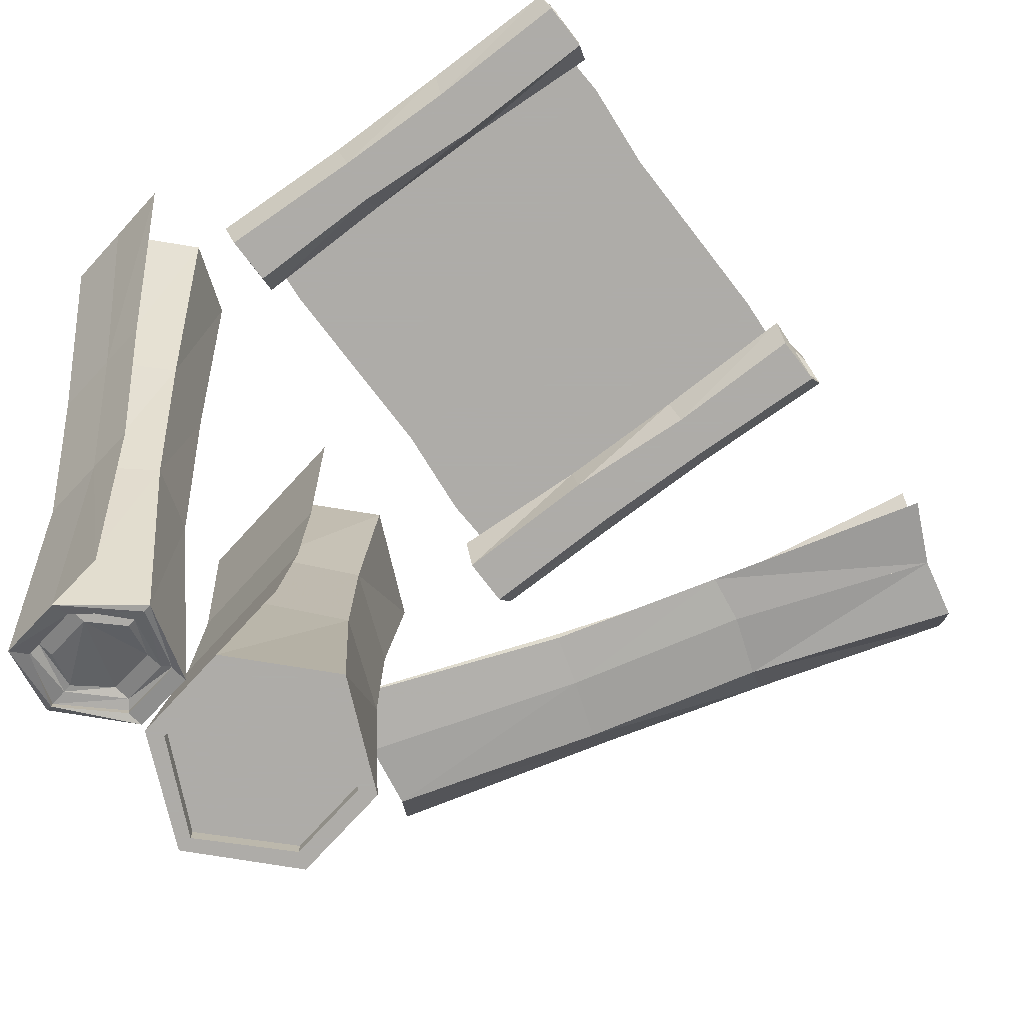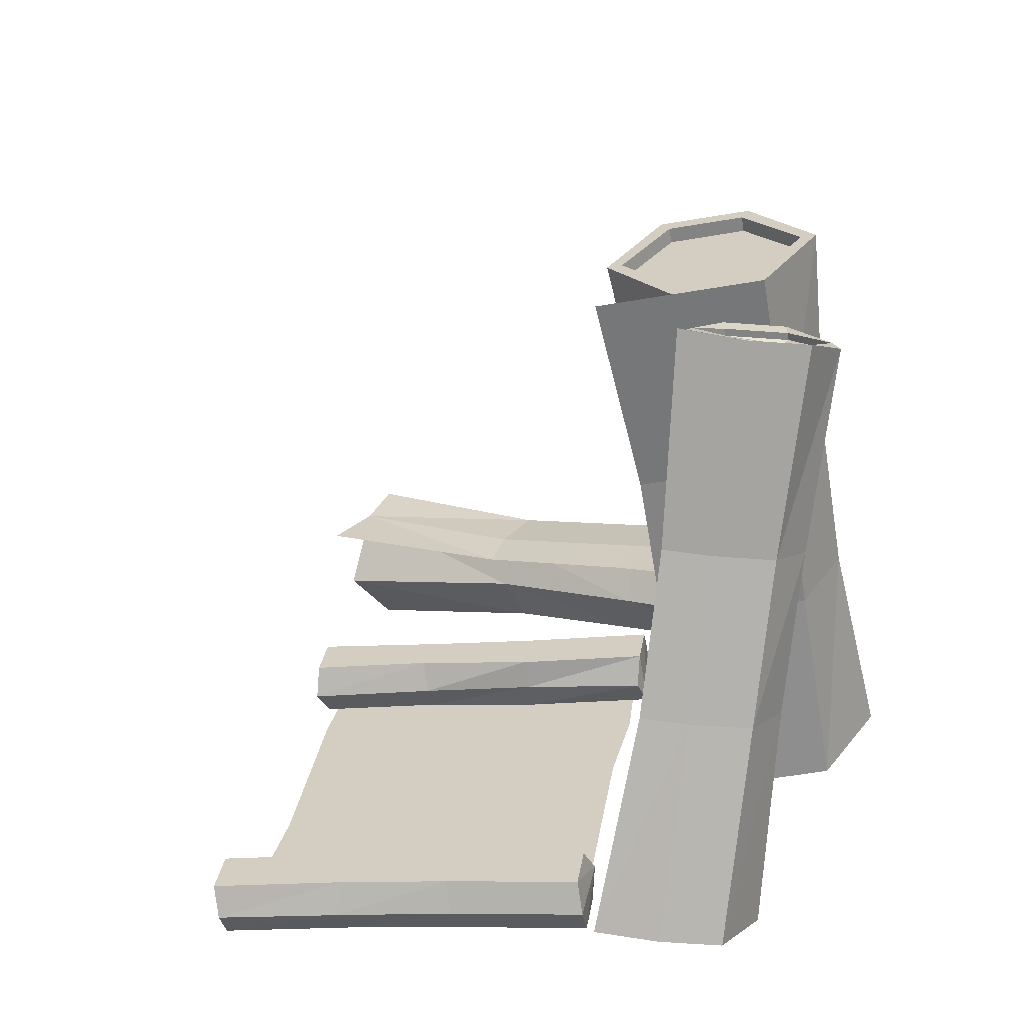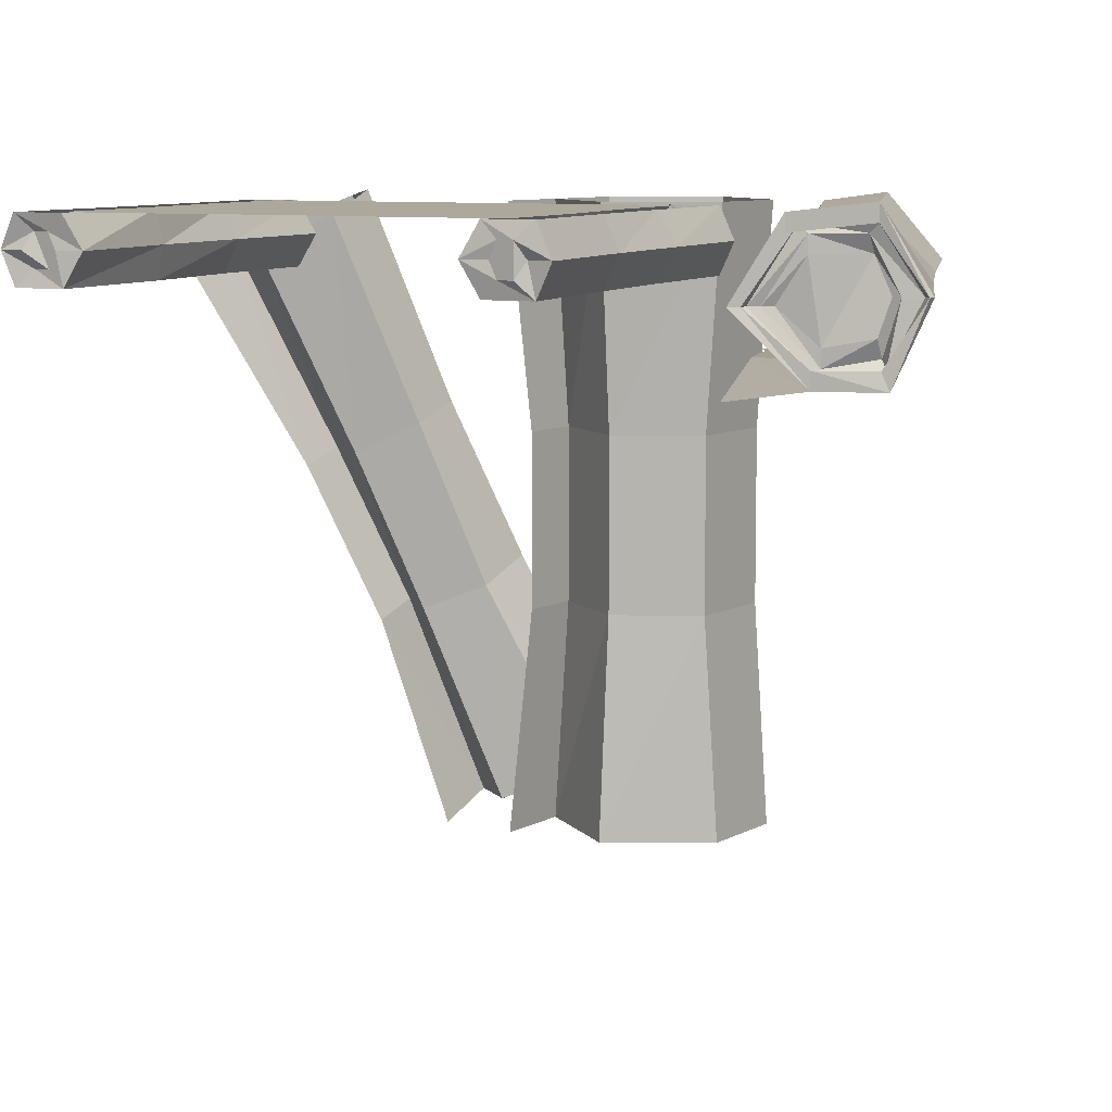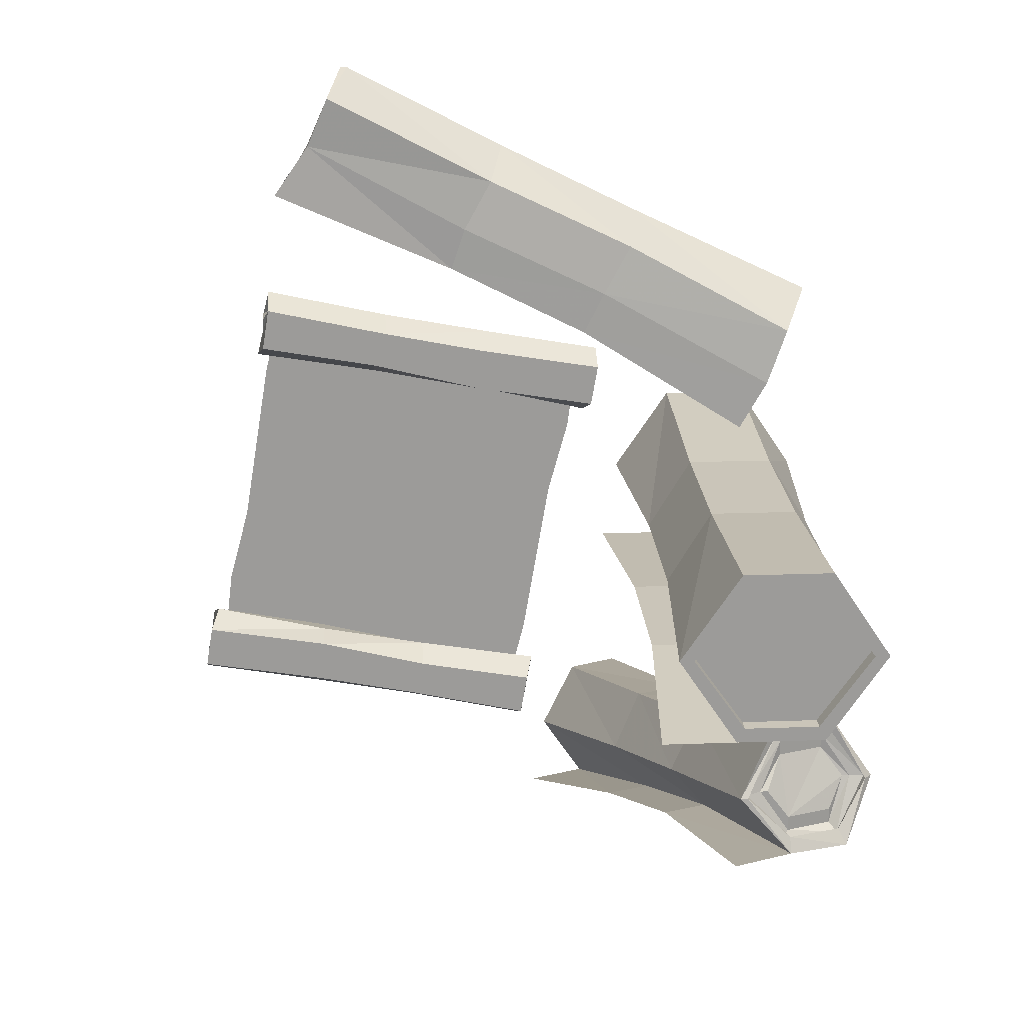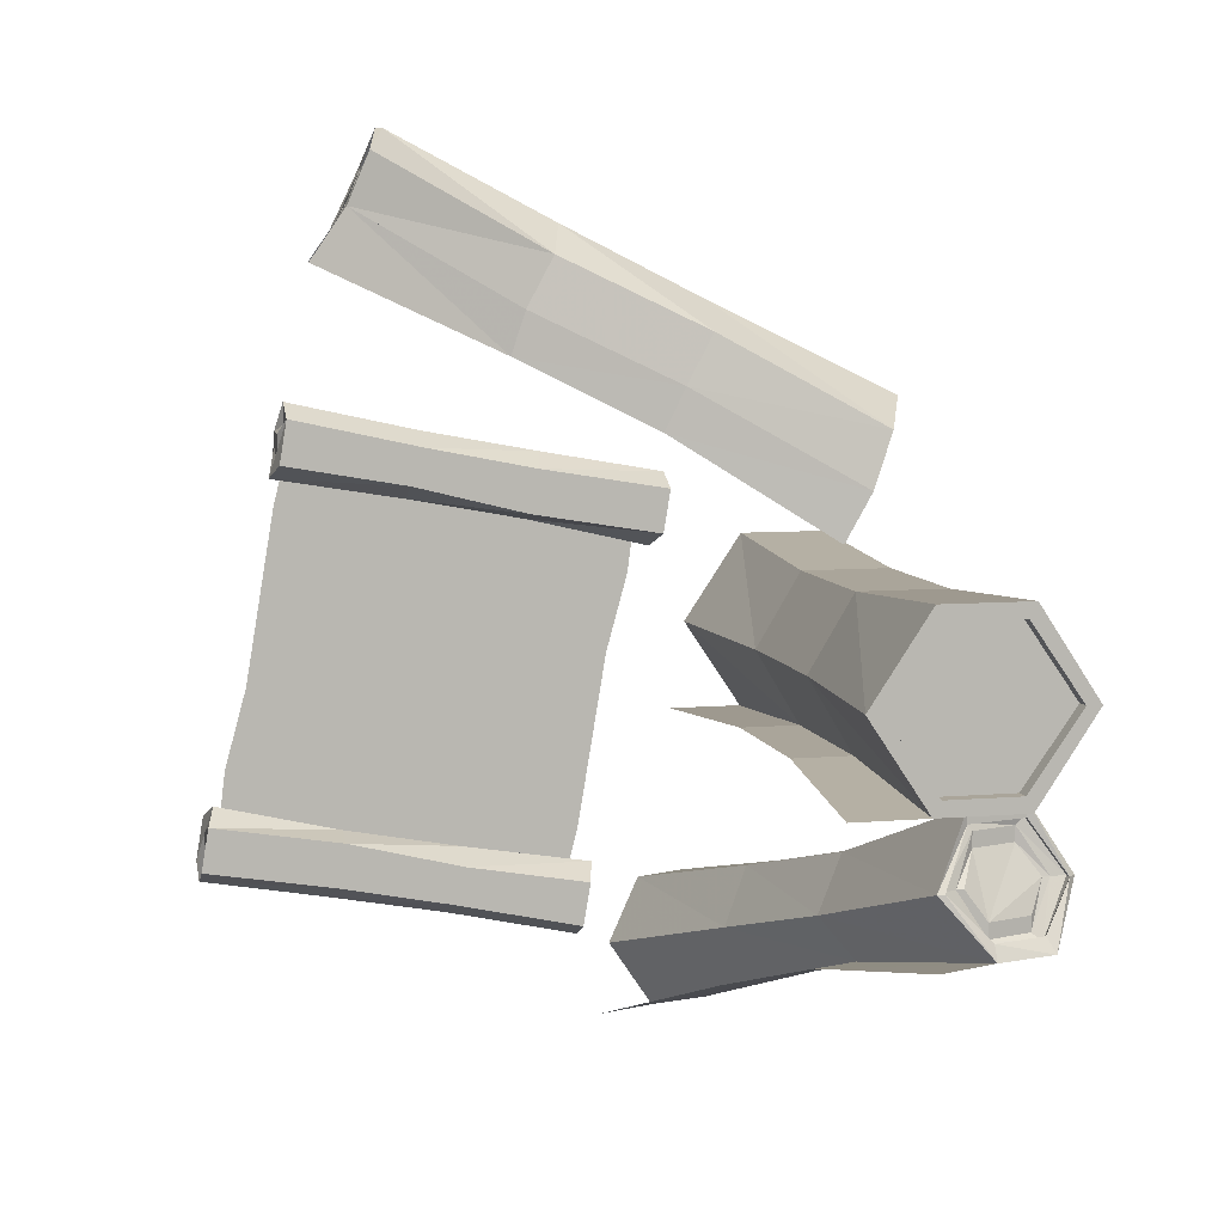
<metadata>
{"format":"obj","ext":"obj","renderer":"f3d","projection":"perspective","resolution":1024,"background":"white","views":[{"elev":-77.0,"azim":-132.8,"up":"+Y"},{"elev":-61.0,"azim":9.7,"up":"+Z"},{"elev":8.5,"azim":-55.5,"up":"+Y"},{"elev":20.6,"azim":-3.7,"up":"+Z"},{"elev":7.6,"azim":-13.3,"up":"+Z"}]}
</metadata>
<code>
v 0.09375 -0.7109 -0.5703
v 0.08594 -0.7422 -0.5859
v 0.07812 -0.7422 -0.6328
v 0.07812 -0.7109 -0.6484
v 0.07812 -0.6797 -0.6328
v 0.08594 -0.6797 -0.5859
v -0.04688 -0.7109 -0.5469
v -0.04688 -0.7422 -0.5625
v -0.0625 -0.7422 -0.6016
v -0.0625 -0.7109 -0.6172
v -0.0625 -0.6797 -0.6016
v -0.1719 -0.6797 -0.5469
v -0.2891 -0.6797 -0.4609
v -0.2969 -0.6797 -0.5234
v -0.05469 -0.6797 -0.5781
v 0.08594 -0.6797 -0.5391
v -0.2656 -0.6797 -0.375
v 0.1016 -0.6797 -0.4453
v -0.25 -0.6797 -0.2812
v 0.1172 -0.6797 -0.3516
v -0.2344 -0.6797 -0.1875
v 0.1406 -0.6797 -0.2656
v -0.09375 -0.6797 -0.1484
v -0.2188 -0.6797 -0.125
v 0.07031 -0.6797 -0.6016
v 0.1484 -0.6797 -0.2031
v 0.02344 -0.6797 -0.1797
v 0.1719 -0.7422 -0.1719
v 0.03125 -0.7422 -0.1484
v 0.02344 -0.7422 -0.1953
v 0.1641 -0.7422 -0.2188
v 0.1641 -0.6797 -0.2188
v 0.1719 -0.7109 -0.1562
v 0.03906 -0.7109 -0.1328
v -0.08594 -0.7422 -0.125
v -0.1016 -0.7422 -0.1641
v -0.1016 -0.7109 -0.1797
v 0.02344 -0.7109 -0.2031
v 0.1562 -0.7109 -0.2344
v 0.02344 -0.6797 -0.1953
v -0.1016 -0.6797 -0.1641
v -0.2344 -0.6797 -0.1406
v -0.2422 -0.7109 -0.1562
v -0.2344 -0.6953 -0.125
v -0.2344 -0.6953 -0.1094
v -0.2266 -0.6797 -0.09375
v -0.2266 -0.7109 -0.07812
v -0.08594 -0.6797 -0.125
v -0.08594 -0.7109 -0.1094
v 0.03125 -0.6797 -0.1484
v 0.1719 -0.6797 -0.1719
v -0.2266 -0.7422 -0.09375
v -0.2344 -0.7422 -0.1406
v -0.1797 -0.7422 -0.5781
v -0.1719 -0.7422 -0.5312
v -0.3203 -0.7422 -0.5547
v -0.3203 -0.7109 -0.5703
v -0.1875 -0.7109 -0.5938
v -0.1797 -0.6797 -0.5781
v -0.3125 -0.7422 -0.5078
v -0.3125 -0.7266 -0.5391
v -0.3203 -0.7109 -0.5469
v -0.3125 -0.6953 -0.5391
v -0.3203 -0.6797 -0.5547
v -0.1719 -0.7109 -0.5234
v -0.3047 -0.7109 -0.4922
v -0.3125 -0.7109 -0.5156
v -0.3125 -0.7266 -0.5234
v -0.3125 -0.6953 -0.5234
v -0.3125 -0.6797 -0.5078
v -0.1719 -0.6797 -0.5312
v -0.04688 -0.6797 -0.5625
v -0.2266 -0.7109 -0.1016
v -0.2344 -0.7266 -0.1094
v -0.2344 -0.7266 -0.125
v -0.2344 -0.7109 -0.1328
v 0.2031 -0.8984 -0.3984
v 0.1875 -0.6797 -0.4141
v 0.2656 -0.6797 -0.4141
v 0.2656 -0.8984 -0.3984
v 0.2031 -1.07 -0.3984
v 0.2656 -1.07 -0.3984
v 0.2031 -0.6797 -0.3203
v 0.2188 -0.8984 -0.3203
v 0.2656 -0.6797 -0.2266
v 0.2656 -0.8984 -0.2422
v 0.3594 -0.8984 -0.2422
v 0.3594 -0.6797 -0.2266
v 0.4219 -0.6797 -0.3203
v 0.4062 -0.8984 -0.3203
v 0.3594 -0.6797 -0.4141
v 0.3594 -0.8984 -0.3984
v 0.2656 -1.289 -0.4141
v 0.1875 -1.289 -0.4141
v 0.2188 -1.07 -0.3203
v 0.3594 -1.07 -0.3984
v 0.3594 -1.289 -0.4141
v 0.2734 -1.289 -0.3984
v 0.2188 -1.289 -0.3203
v 0.2031 -1.289 -0.3203
v 0.2656 -1.07 -0.2422
v 0.4062 -1.07 -0.3203
v 0.3594 -1.07 -0.2422
v 0.3594 -1.289 -0.2266
v 0.4219 -1.289 -0.3203
v 0.2656 -1.289 -0.2266
v 0.2734 -1.289 -0.2422
v 0.3516 -1.289 -0.2422
v 0.4062 -1.289 -0.3203
v 0.2734 -1.273 -0.2422
v 0.3516 -1.273 -0.2422
v 0.4062 -1.273 -0.3203
v 0.3516 -1.273 -0.3984
v 0.3516 -1.289 -0.3984
v 0.2734 -1.273 -0.3984
v 0.2188 -1.273 -0.3203
v 0.2812 -1.273 -0.2578
v 0.3438 -1.273 -0.2578
v 0.3828 -1.273 -0.3203
v 0.3438 -1.273 -0.3828
v 0.2812 -1.273 -0.3828
v 0.3359 -1.273 -0.2734
v 0.3672 -1.273 -0.3203
v 0.3359 -1.273 -0.3672
v 0.2891 -1.273 -0.3672
v 0.2578 -1.273 -0.3203
v 0.2422 -1.273 -0.3203
v 0.2891 -1.273 -0.2734
v 0.2969 -1.273 -0.2891
v 0.3281 -1.273 -0.2891
v 0.3516 -1.273 -0.3203
v 0.3281 -1.273 -0.3516
v 0.2969 -1.273 -0.3516
v 0.2734 -1.273 -0.3203
v 0.3047 -1.273 -0.3047
v 0.3203 -1.273 -0.3047
v 0.3281 -1.273 -0.3203
v 0.3203 -1.273 -0.3359
v 0.3047 -1.273 -0.3359
v 0.2969 -1.273 -0.3203
v 0.3906 -1.273 -0.5469
v 0.3828 -1.266 -0.5312
v 0.3281 -1.281 -0.5312
v 0.3281 -1.289 -0.5469
v 0.3281 -1.07 -0.5938
v 0.4219 -1.234 -0.4844
v 0.4141 -1.242 -0.4844
v 0.3828 -1.258 -0.5391
v 0.3203 -1.273 -0.5391
v 0.2812 -1.273 -0.4844
v 0.2812 -1.281 -0.4844
v 0.2734 -1.281 -0.4844
v 0.2266 -1.086 -0.5469
v 0.2656 -1.086 -0.5938
v 0.2812 -0.9141 -0.6484
v 0.3594 -1.047 -0.5469
v 0.375 -1.234 -0.4141
v 0.375 -1.234 -0.4297
v 0.4141 -1.234 -0.4844
v 0.3984 -1.234 -0.4844
v 0.375 -1.25 -0.5312
v 0.3281 -1.266 -0.5312
v 0.2969 -1.266 -0.4844
v 0.3203 -1.242 -0.4375
v 0.3125 -1.242 -0.4297
v 0.3125 -1.25 -0.4297
v 0.3125 -1.25 -0.4141
v 0.2578 -1.062 -0.4922
v 0.2109 -0.8984 -0.5391
v 0.1797 -0.9297 -0.5938
v 0.2188 -0.9297 -0.6484
v 0.2188 -0.7109 -0.7266
v 0.3125 -0.8906 -0.5938
v 0.3203 -1.039 -0.4922
v 0.375 -1.227 -0.4297
v 0.3672 -1.227 -0.4375
v 0.3672 -1.227 -0.4531
v 0.3906 -1.234 -0.4844
v 0.375 -1.25 -0.5156
v 0.3281 -1.266 -0.5156
v 0.3047 -1.266 -0.4844
v 0.3203 -1.242 -0.4531
v 0.2656 -0.8828 -0.5391
v 0.2578 -0.6797 -0.6562
v 0.2031 -0.6719 -0.5938
v 0.1484 -0.6953 -0.5938
v 0.1094 -0.7266 -0.6562
v 0.1562 -0.7266 -0.7266
v 0.1719 -0.9453 -0.6484
v 0.09375 -0.75 -0.7266
v 0.2188 -1.102 -0.5938
v 0.2656 -1.312 -0.5469
v -0.1719 -0.6875 0.09375
v -0.1641 -0.6797 0.1016
v -0.1406 -0.6797 0.1562
v -0.1406 -0.6641 0.1562
v -0.1719 -0.6719 0.09375
v -0.2031 -0.7422 0.0625
v -0.1953 -0.7422 0.07031
v -0.1875 -0.7422 0.07031
v -0.1641 -0.6875 0.1094
v -0.1406 -0.6875 0.1484
v -0.125 -0.7344 0.1875
v -0.1328 -0.7344 0.1953
v -0.125 -0.7344 0.1953
v 0.05469 -0.7344 0.1016
v 0.03906 -0.6797 0.0625
v 0.01562 -0.6875 0.007812
v 0 -0.75 -0.01562
v -0.1719 -0.8047 0.1172
v -0.1719 -0.7891 0.1172
v -0.1719 -0.7969 0.1094
v -0.1797 -0.7422 0.07812
v -0.1641 -0.7031 0.1094
v -0.1328 -0.7031 0.1484
v -0.1328 -0.7344 0.1719
v -0.1406 -0.7891 0.1641
v -0.1484 -0.7891 0.1641
v -0.1484 -0.8047 0.1719
v 0.03906 -0.7891 0.07031
v 0.2031 -0.7969 -0.007812
v 0.2109 -0.7344 0.02344
v 0.1875 -0.6797 -0.02344
v 0.1641 -0.6875 -0.07031
v 0.1562 -0.75 -0.1016
v 0.007812 -0.7969 0.01562
v -0.1562 -0.7891 0.1172
v -0.1719 -0.7422 0.08594
v -0.1562 -0.7734 0.1172
v -0.1328 -0.7344 0.1641
v -0.1328 -0.7812 0.1562
v -0.1406 -0.7656 0.1562
v 0.4219 -0.7344 -0.07812
v 0.3984 -0.6719 -0.125
v 0.3906 -0.8125 -0.1094
v 0.1719 -0.8047 -0.0625
v 0.3672 -0.8203 -0.1719
v 0.3438 -0.75 -0.2109
v 0.3594 -0.6797 -0.1719
v 0.1484 -0.8047 -0.1094
v 0.3359 -0.8203 -0.2266
v -0.007812 -0.7969 -0.03125
v -0.2109 -0.8125 0.0625
f 1 2 3
f 1 3 4
f 1 4 5
f 1 5 6
f 28 31 32
f 28 32 33
f 31 39 32
f 51 33 32
f 1 6 7
f 4 10 11
f 4 11 5
f 13 16 17
f 17 16 18
f 19 20 21
f 21 20 22
f 32 39 40
f 40 39 38
f 40 38 41
f 41 38 37
f 41 37 42
f 42 37 43
f 46 47 48
f 48 47 49
f 48 49 50
f 50 49 34
f 50 34 51
f 51 34 33
f 10 58 59
f 10 59 11
f 57 64 58
f 58 64 59
f 70 66 71
f 71 66 65
f 71 65 72
f 72 65 7
f 72 7 6
f 1 7 8
f 1 8 2
f 3 9 10
f 3 10 4
f 17 18 19
f 19 18 20
f 28 33 29
f 29 33 34
f 29 34 35
f 30 36 37
f 30 37 38
f 30 38 31
f 31 38 39
f 36 53 43
f 36 43 37
f 54 56 57
f 54 57 58
f 54 58 9
f 9 58 10
f 7 65 55
f 7 55 8
f 60 55 65
f 60 65 66
f 52 35 49
f 52 49 47
f 34 49 35
f 77 78 79
f 77 79 80
f 77 80 81
f 79 80 83
f 83 80 84
f 83 84 85
f 85 84 86
f 85 86 87
f 85 87 88
f 88 87 89
f 89 87 90
f 89 90 91
f 91 90 92
f 91 92 80
f 91 80 79
f 81 80 82
f 81 82 93
f 81 93 94
f 82 93 95
f 82 95 84
f 82 84 80
f 82 80 92
f 82 92 96
f 82 96 93
f 93 96 97
f 93 97 98
f 93 98 99
f 93 99 100
f 93 100 95
f 95 100 101
f 95 101 86
f 95 86 84
f 102 103 104
f 102 104 105
f 102 105 96
f 102 96 92
f 102 92 90
f 102 90 103
f 103 90 87
f 103 87 86
f 103 86 101
f 103 101 104
f 104 101 106
f 104 106 107
f 104 107 108
f 104 108 109
f 104 109 105
f 105 109 97
f 105 97 96
f 101 100 106
f 106 100 107
f 107 100 99
f 107 99 110
f 107 110 111
f 107 111 108
f 108 111 112
f 108 112 109
f 109 112 113
f 109 113 114
f 109 114 97
f 97 114 98
f 98 114 115
f 98 115 116
f 98 116 99
f 99 116 110
f 113 115 114
f 119 118 122
f 119 122 123
f 119 123 120
f 120 123 124
f 120 124 121
f 121 124 125
f 121 125 126
f 121 126 127
f 117 127 128
f 117 128 122
f 117 122 118
f 128 127 126
f 129 134 135
f 129 135 136
f 129 136 130
f 130 136 131
f 131 136 137
f 131 137 132
f 132 137 138
f 132 138 139
f 132 139 133
f 133 139 140
f 133 140 134
f 134 140 135
f 141 142 143
f 141 143 144
f 141 144 145
f 141 145 146
f 141 146 147
f 141 147 142
f 142 147 148
f 142 148 149
f 142 149 143
f 143 149 150
f 143 150 151
f 143 151 144
f 144 151 152
f 144 152 153
f 144 153 154
f 144 154 145
f 145 154 155
f 145 155 156
f 145 156 146
f 146 156 157
f 146 157 147
f 147 157 158
f 147 158 159
f 147 159 148
f 150 165 151
f 151 165 166
f 151 166 152
f 152 166 167
f 152 167 168
f 152 168 153
f 153 168 169
f 153 169 170
f 153 170 154
f 154 170 171
f 154 171 155
f 155 171 172
f 155 172 173
f 155 173 156
f 156 173 174
f 156 174 157
f 157 174 168
f 157 168 167
f 157 167 166
f 157 166 158
f 158 166 175
f 158 175 159
f 160 176 177
f 160 177 178
f 160 178 161
f 161 178 179
f 161 179 162
f 162 179 180
f 162 180 181
f 162 181 163
f 163 181 182
f 163 182 164
f 164 182 177
f 164 177 176
f 165 175 166
f 173 183 174
f 174 183 169
f 174 169 168
f 184 185 183
f 184 183 173
f 184 173 172
f 186 187 170
f 186 170 169
f 186 169 183
f 186 183 185
f 171 170 187
f 171 187 188
f 171 188 172
f 188 171 189
f 188 189 190
f 171 154 191
f 171 191 189
f 154 144 191
f 191 144 192
f 193 195 196
f 193 196 197
f 193 197 198
f 193 198 199
f 193 199 194
f 194 199 200
f 195 204 196
f 196 204 205
f 196 205 206
f 196 206 207
f 196 207 208
f 196 208 197
f 197 208 198
f 198 208 209
f 198 209 210
f 198 210 199
f 199 210 211
f 199 211 200
f 200 211 212
f 201 213 214
f 201 214 215
f 201 215 202
f 202 215 216
f 203 217 204
f 204 217 218
f 204 218 219
f 204 219 205
f 205 219 220
f 205 220 206
f 206 220 221
f 206 221 222
f 206 222 207
f 207 222 223
f 207 223 224
f 207 224 208
f 208 224 209
f 209 224 225
f 209 225 226
f 209 226 210
f 210 226 220
f 210 220 219
f 210 219 211
f 211 219 218
f 211 218 212
f 212 218 217
f 213 227 228
f 213 228 214
f 215 230 216
f 216 230 231
f 227 231 232
f 227 232 229
f 227 229 228
f 231 230 232
f 233 234 223
f 233 223 222
f 233 222 235
f 235 222 221
f 235 221 236
f 235 236 237
f 237 236 238
f 238 236 225
f 238 225 239
f 239 225 224
f 239 224 223
f 239 223 234
f 226 225 236
f 226 236 221
f 226 221 220
f 240 241 237
f 240 237 236
f 240 236 242
f 242 236 226
f 242 226 210
f 242 210 243
f 2 8 9
f 2 9 3
f 28 29 30
f 28 30 31
f 29 35 36
f 29 36 30
f 35 52 53
f 35 53 36
f 54 9 8
f 54 8 55
f 54 55 56
f 56 55 60
f 12 13 14
f 13 12 15
f 13 15 16
f 21 22 23
f 21 23 24
f 25 16 15
f 22 26 27
f 22 27 23
f 77 81 82
f 77 82 80
f 77 80 78
f 78 80 79
f 81 94 82
f 82 94 93
f 188 190 171
f 171 190 189
f 171 189 154
f 189 191 154
f 154 191 192
f 154 192 144
f 42 43 44
f 42 44 45
f 42 45 46
f 46 45 47
f 56 60 61
f 56 61 57
f 57 61 62
f 57 62 63
f 57 63 64
f 60 66 67
f 60 67 68
f 60 68 61
f 63 69 64
f 64 69 70
f 70 69 66
f 52 47 73
f 52 73 74
f 52 74 75
f 52 75 53
f 53 75 43
f 43 75 76
f 43 76 44
f 45 73 47
f 69 67 66
f 61 68 62
f 62 68 63
f 63 68 69
f 44 76 74
f 44 74 45
f 45 74 73
f 74 76 75
f 68 67 69
f 110 116 117
f 110 117 118
f 110 118 111
f 111 118 112
f 112 118 119
f 112 119 113
f 113 119 120
f 113 120 121
f 113 121 115
f 121 127 115
f 115 127 116
f 116 127 117
f 128 126 129
f 128 129 130
f 128 130 122
f 122 130 123
f 123 130 131
f 123 131 124
f 124 131 132
f 124 132 133
f 124 133 125
f 125 133 134
f 125 134 126
f 126 134 129
f 135 140 139
f 135 139 136
f 136 139 137
f 137 139 138
f 148 159 160
f 148 160 161
f 148 161 162
f 148 162 149
f 149 162 163
f 149 163 150
f 150 163 164
f 150 164 165
f 159 175 176
f 159 176 160
f 164 176 165
f 165 176 175
f 180 179 178
f 180 178 177
f 180 177 182
f 180 182 181
f 194 200 201
f 194 201 202
f 194 202 195
f 195 202 203
f 200 212 213
f 200 213 201
f 202 216 203
f 203 216 217
f 212 217 227
f 212 227 213
f 214 228 229
f 214 229 215
f 215 229 230
f 216 231 217
f 217 231 227
f 232 230 229
f 193 194 195
f 195 203 204

</code>
